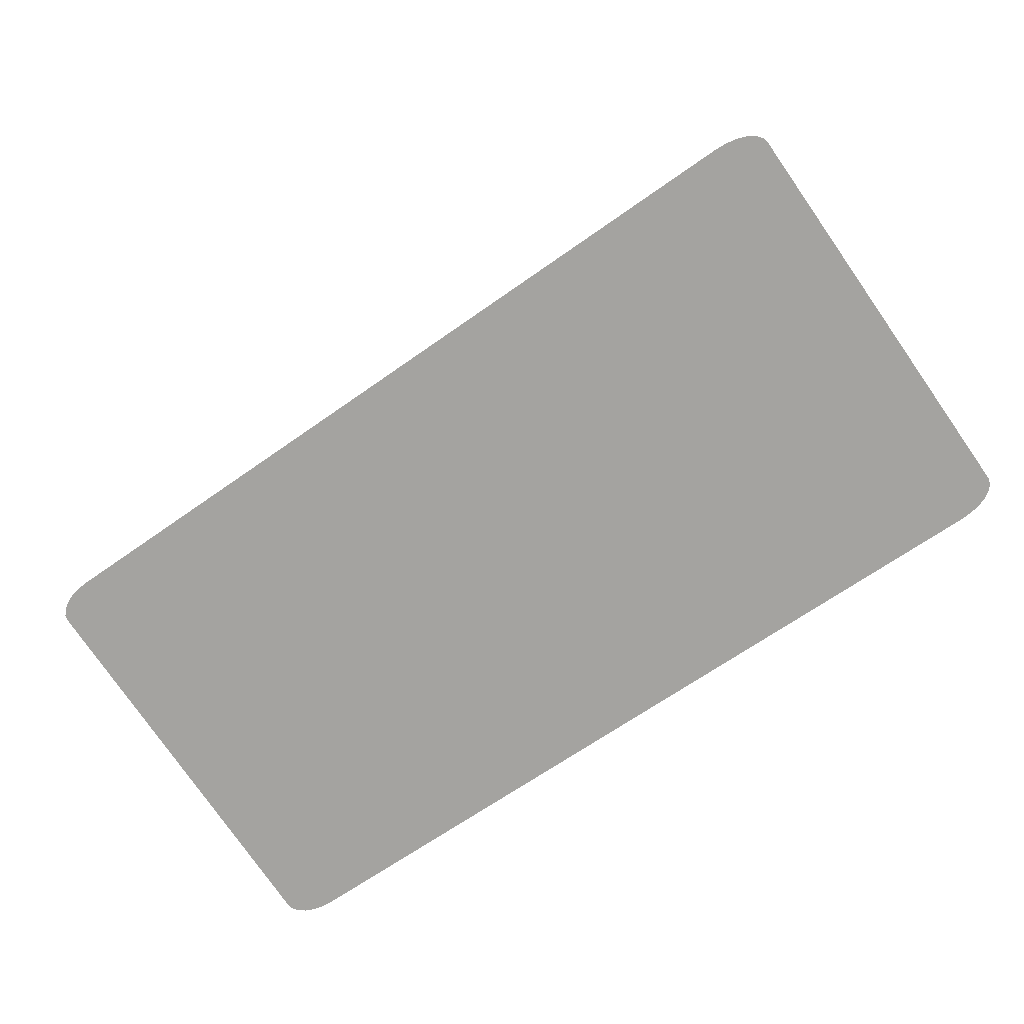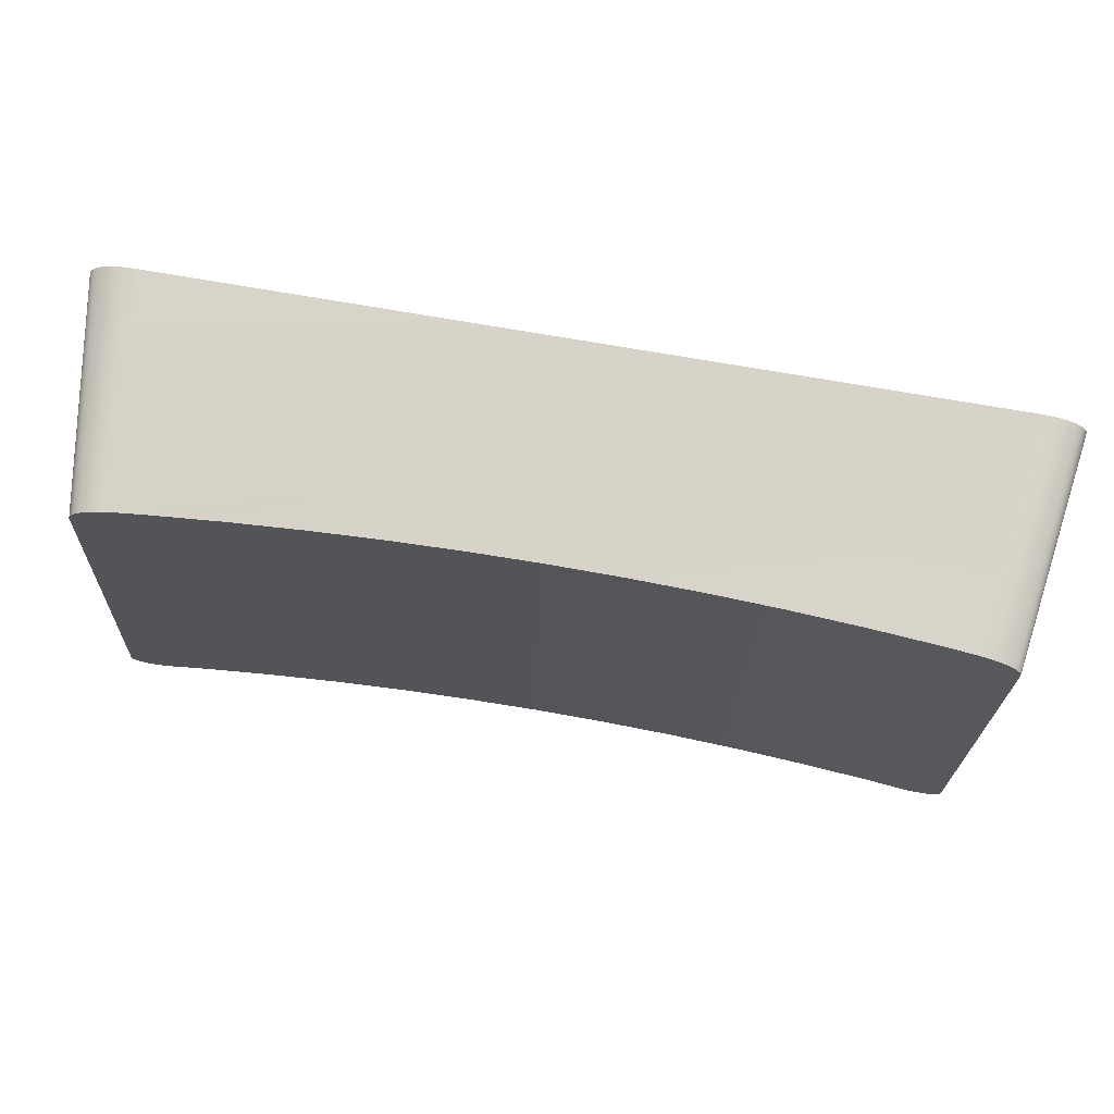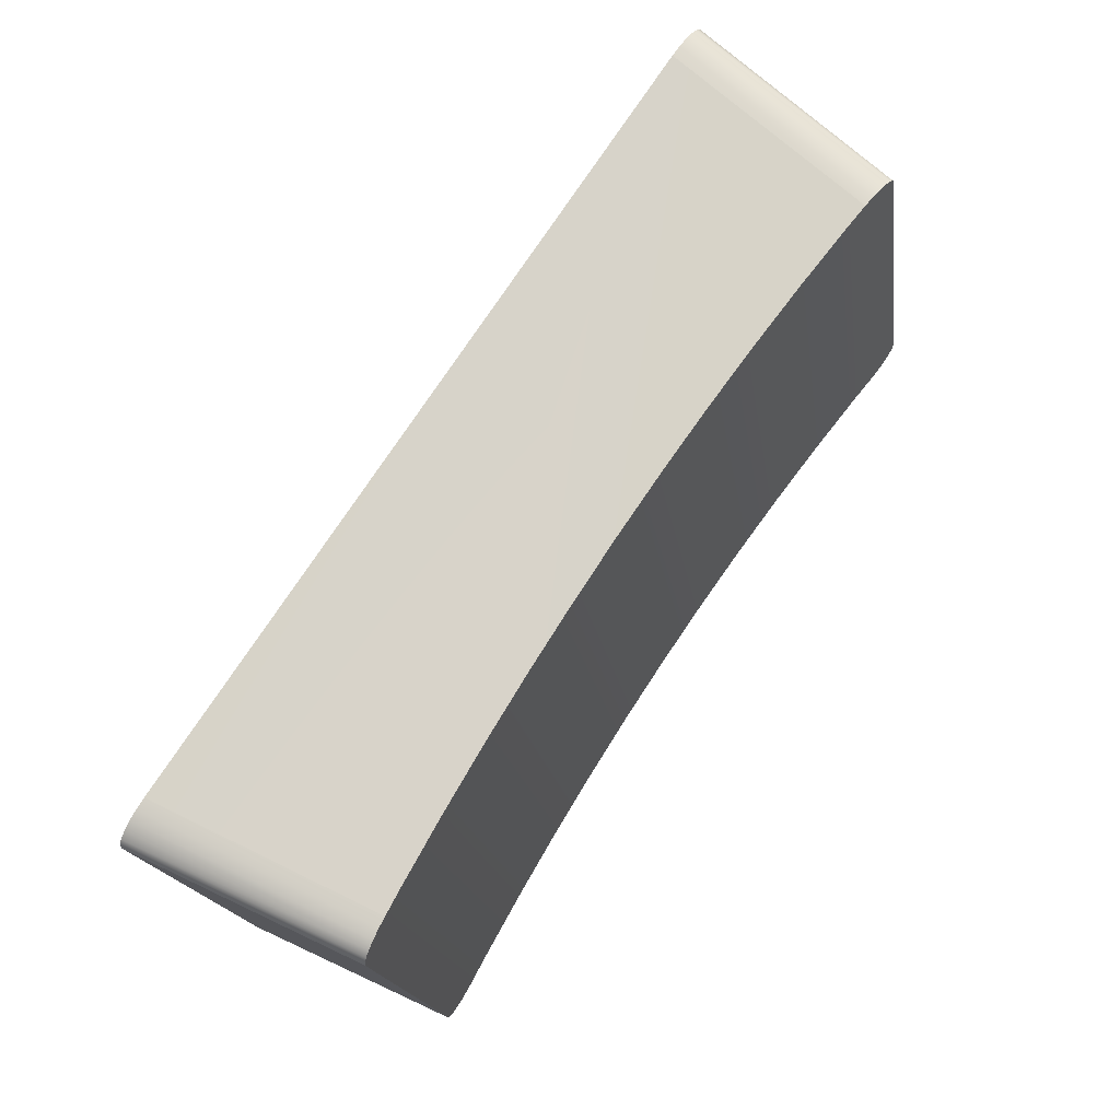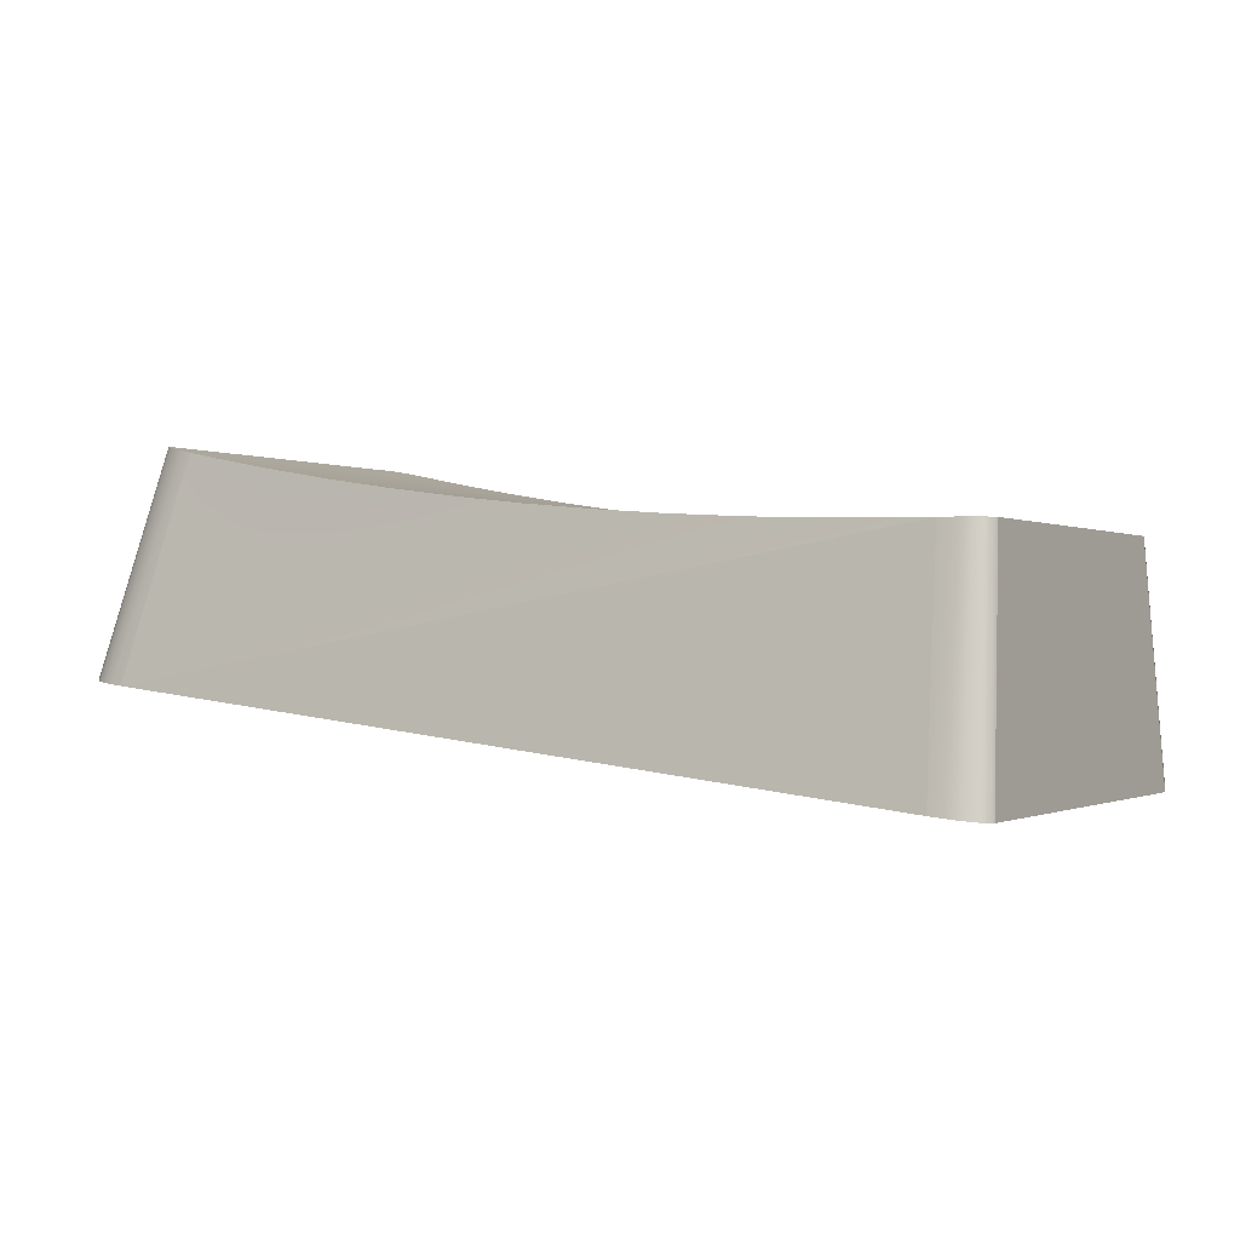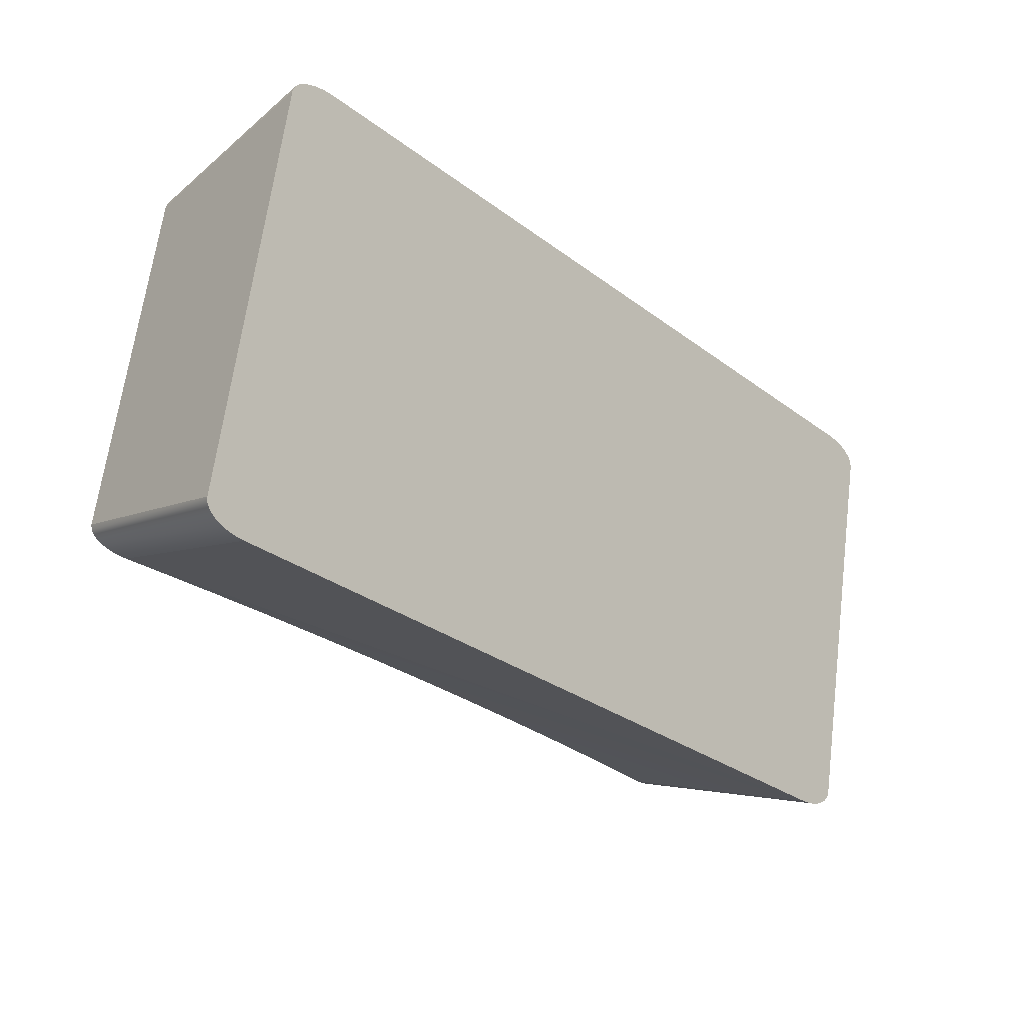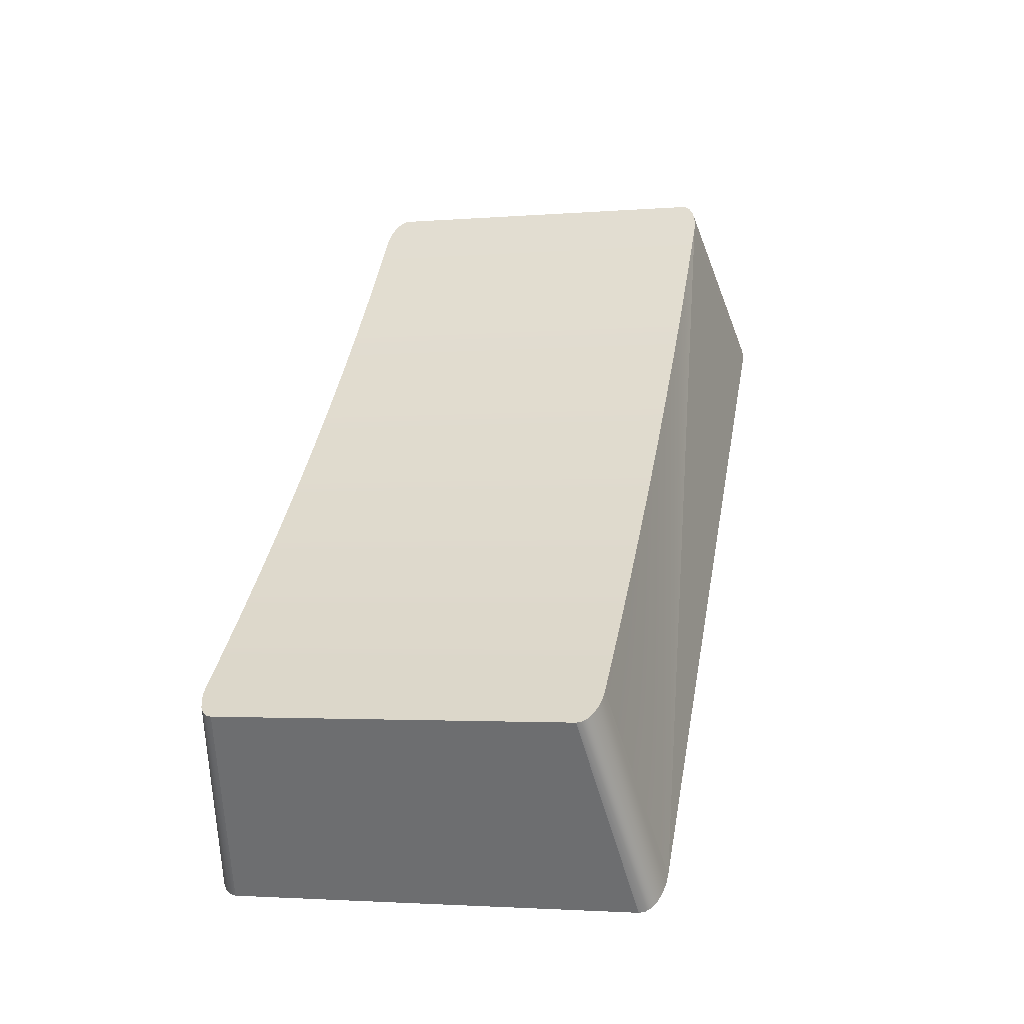
<metadata>
{"format":"obj","ext":"obj","renderer":"f3d","projection":"perspective","resolution":1024,"background":"white","views":[{"elev":-65.6,"azim":-144.4,"up":"+Y"},{"elev":76.8,"azim":-170.4,"up":"+Z"},{"elev":76.4,"azim":123.6,"up":"+Z"},{"elev":11.3,"azim":-148.2,"up":"+Y"},{"elev":-29.8,"azim":-47.4,"up":"+Z"},{"elev":42.3,"azim":100.3,"up":"+Y"}]}
</metadata>
<code>
o 组件_4_1/组件_4/mesh22/mesh22-geometry#mesh22-geometry
v 0.1333 0.06495 -0.03217
v 0.1331 0.07529 -0.08953
v 0.1331 0.06512 -0.03298
v 0.1333 0.07541 -0.09035
v 0.1274 0.03922 -0.1012
v 0.1277 0.02709 -0.03368
v 0.134 0.06474 -0.03143
v 0.1274 0.02726 -0.03464
v 0.1284 0.02693 -0.03279
v 0.134 0.07548 -0.09112
v 0.1277 0.03939 -0.1021
v 0.1284 0.03955 -0.103
v 0.1296 0.02679 -0.03202
v 0.1351 0.06452 -0.03079
v 0.1296 0.03969 -0.1038
v 0.1351 0.07548 -0.09179
v 0.1312 0.03979 -0.1044
v 0.1365 0.06429 -0.03032
v 0.1312 0.02668 -0.03143
v 0.1365 0.07543 -0.09231
v 0.133 0.03986 -0.1047
v 0.1382 0.06406 -0.03004
v 0.133 0.02662 -0.03107
v 0.1382 0.07532 -0.09266
v 0.1349 0.03988 -0.1049
v 0.14 0.06387 -0.02996
v 0.1349 0.02659 -0.03094
v 0.14 0.07517 -0.0928
v 0.2701 0.03988 -0.1049
v 0.1445 0.06342 -0.03004
v 0.2701 0.02659 -0.03094
v 0.1561 0.0625 -0.03021
v 0.1445 0.07472 -0.09288
v 0.2721 0.03986 -0.1047
v 0.2651 0.06387 -0.02996
v 0.1676 0.06178 -0.03034
v 0.1561 0.0738 -0.09304
v 0.2651 0.07517 -0.0928
v 0.2721 0.02662 -0.03107
v 0.2606 0.06342 -0.03004
v 0.2669 0.06406 -0.03004
v 0.1792 0.06127 -0.03043
v 0.1676 0.07308 -0.09317
v 0.2669 0.07532 -0.09266
v 0.2606 0.07472 -0.09288
v 0.2739 0.03979 -0.1044
v 0.249 0.0625 -0.03021
v 0.1909 0.06096 -0.03048
v 0.1792 0.07257 -0.09326
v 0.249 0.0738 -0.09304
v 0.2739 0.02668 -0.03143
v 0.2685 0.06429 -0.03032
v 0.2375 0.06178 -0.03034
v 0.2025 0.06086 -0.0305
v 0.1909 0.07226 -0.09332
v 0.2685 0.07543 -0.09231
v 0.2375 0.07308 -0.09317
v 0.2755 0.03969 -0.1038
v 0.2258 0.06127 -0.03043
v 0.2142 0.06096 -0.03048
v 0.2025 0.07215 -0.09334
v 0.2258 0.07257 -0.09326
v 0.2755 0.02679 -0.03202
v 0.27 0.06452 -0.03079
v 0.2142 0.07226 -0.09332
v 0.27 0.07548 -0.09179
v 0.2766 0.03955 -0.103
v 0.2711 0.07548 -0.09112
v 0.2766 0.02693 -0.03279
v 0.2711 0.06474 -0.03143
v 0.2718 0.07541 -0.09035
v 0.2774 0.03939 -0.1021
v 0.2718 0.06495 -0.03217
v 0.2774 0.02709 -0.03368
v 0.272 0.06512 -0.03298
v 0.272 0.07529 -0.08953
v 0.2777 0.03922 -0.1012
v 0.2777 0.02726 -0.03464
f 1 2 3
f 2 1 4
f 3 2 1
f 4 1 2
f 5 3 2
f 2 3 5
f 3 6 1
f 1 6 3
f 4 1 7
f 7 1 4
f 5 2 4
f 4 2 5
f 3 5 8
f 8 5 3
f 3 8 6
f 6 8 3
f 1 6 9
f 9 6 1
f 1 9 7
f 7 9 1
f 4 7 10
f 10 7 4
f 11 5 4
f 4 5 11
f 11 8 5
f 5 8 11
f 8 11 6
f 6 11 8
f 6 12 9
f 9 12 6
f 7 9 13
f 13 9 7
f 10 7 14
f 14 7 10
f 11 4 10
f 10 4 11
f 6 11 12
f 12 11 6
f 9 12 15
f 15 12 9
f 9 15 13
f 13 15 9
f 7 13 14
f 14 13 7
f 10 14 16
f 16 14 10
f 12 11 10
f 10 11 12
f 15 12 16
f 16 12 15
f 13 15 17
f 17 15 13
f 14 13 18
f 18 13 14
f 16 14 18
f 18 14 16
f 12 10 16
f 16 10 12
f 16 17 15
f 15 17 16
f 13 17 19
f 19 17 13
f 18 13 19
f 19 13 18
f 16 18 20
f 20 18 16
f 16 20 17
f 17 20 16
f 19 17 21
f 21 17 19
f 18 19 22
f 22 19 18
f 20 18 22
f 22 18 20
f 20 21 17
f 17 21 20
f 19 21 23
f 23 21 19
f 22 19 23
f 23 19 22
f 20 22 24
f 24 22 20
f 20 24 21
f 21 24 20
f 23 21 25
f 25 21 23
f 22 23 26
f 26 23 22
f 24 22 26
f 26 22 24
f 24 25 21
f 21 25 24
f 23 25 27
f 27 25 23
f 26 23 27
f 27 23 26
f 24 26 28
f 28 26 24
f 24 28 25
f 25 28 24
f 27 25 29
f 29 25 27
f 26 27 30
f 30 27 26
f 28 26 30
f 30 26 28
f 28 29 25
f 25 29 28
f 27 29 31
f 31 29 27
f 30 27 32
f 32 27 30
f 28 30 33
f 33 30 28
f 28 33 29
f 29 33 28
f 31 29 34
f 34 29 31
f 35 27 31
f 31 27 35
f 32 27 36
f 36 27 32
f 32 33 30
f 30 33 32
f 33 37 29
f 29 37 33
f 38 34 29
f 29 34 38
f 31 34 39
f 39 34 31
f 35 40 27
f 27 40 35
f 41 35 31
f 31 35 41
f 36 27 42
f 42 27 36
f 36 37 32
f 32 37 36
f 33 32 37
f 37 32 33
f 37 43 29
f 29 43 37
f 44 34 38
f 38 34 44
f 38 29 45
f 45 29 38
f 39 34 46
f 46 34 39
f 41 31 39
f 39 31 41
f 35 45 40
f 40 45 35
f 40 47 27
f 27 47 40
f 38 35 41
f 41 35 38
f 42 27 48
f 48 27 42
f 42 43 36
f 36 43 42
f 37 36 43
f 43 36 37
f 43 49 29
f 29 49 43
f 44 46 34
f 34 46 44
f 38 41 44
f 44 41 38
f 45 29 50
f 50 29 45
f 45 35 38
f 38 35 45
f 39 46 51
f 51 46 39
f 52 41 39
f 39 41 52
f 50 40 45
f 45 40 50
f 40 50 47
f 47 50 40
f 47 53 27
f 27 53 47
f 48 27 54
f 54 27 48
f 48 49 42
f 42 49 48
f 43 42 49
f 49 42 43
f 49 55 29
f 29 55 49
f 56 46 44
f 44 46 56
f 44 41 52
f 52 41 44
f 50 29 57
f 57 29 50
f 51 46 58
f 58 46 51
f 52 39 51
f 51 39 52
f 57 47 50
f 50 47 57
f 47 57 53
f 53 57 47
f 53 59 27
f 27 59 53
f 60 54 27
f 27 54 60
f 54 55 48
f 48 55 54
f 49 48 55
f 55 48 49
f 55 61 29
f 29 61 55
f 56 58 46
f 46 58 56
f 44 52 56
f 56 52 44
f 57 29 62
f 62 29 57
f 51 58 63
f 63 58 51
f 64 52 51
f 51 52 64
f 62 53 57
f 57 53 62
f 53 62 59
f 59 62 53
f 59 60 27
f 27 60 59
f 60 61 54
f 54 61 60
f 55 54 61
f 61 54 55
f 65 29 61
f 61 29 65
f 66 58 56
f 56 58 66
f 56 52 64
f 64 52 56
f 62 29 65
f 65 29 62
f 63 58 67
f 67 58 63
f 64 51 63
f 63 51 64
f 65 59 62
f 62 59 65
f 59 65 60
f 60 65 59
f 61 60 65
f 65 60 61
f 58 66 68
f 68 66 58
f 56 64 66
f 66 64 56
f 58 68 67
f 67 68 58
f 63 67 69
f 69 67 63
f 64 63 69
f 69 63 64
f 66 70 68
f 68 70 66
f 66 64 70
f 70 64 66
f 67 68 71
f 71 68 67
f 69 67 72
f 72 67 69
f 70 64 69
f 69 64 70
f 68 70 73
f 73 70 68
f 68 73 71
f 71 73 68
f 67 71 72
f 72 71 67
f 69 72 74
f 74 72 69
f 70 69 74
f 74 69 70
f 73 70 74
f 74 70 73
f 71 73 75
f 75 73 71
f 72 71 76
f 76 71 72
f 74 72 77
f 77 72 74
f 73 74 78
f 78 74 73
f 75 73 78
f 78 73 75
f 71 75 76
f 76 75 71
f 72 76 77
f 77 76 72
f 74 77 78
f 78 77 74
f 77 75 78
f 78 75 77
f 75 77 76
f 76 77 75

</code>
